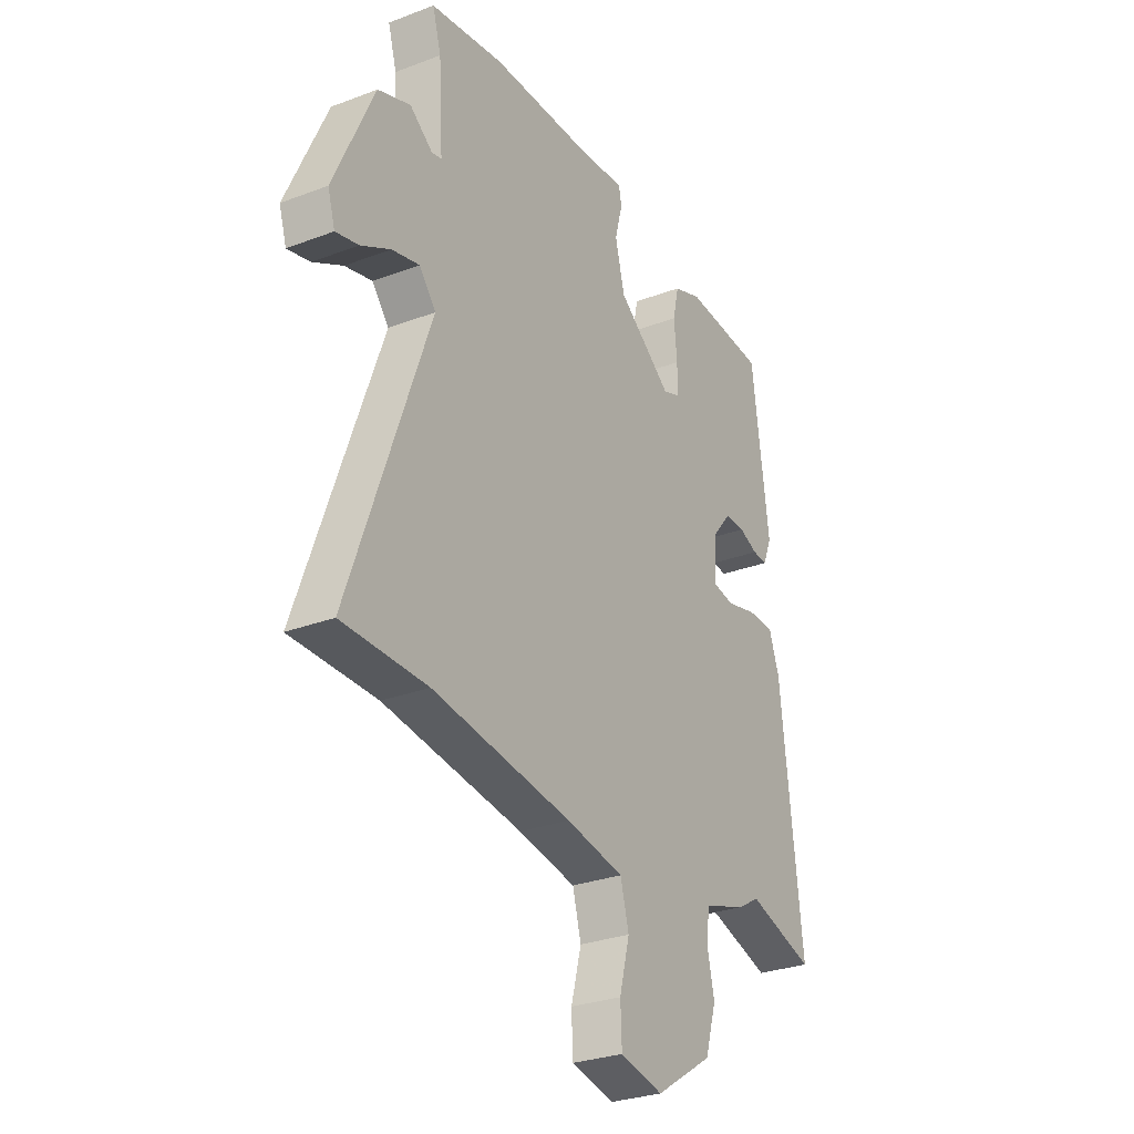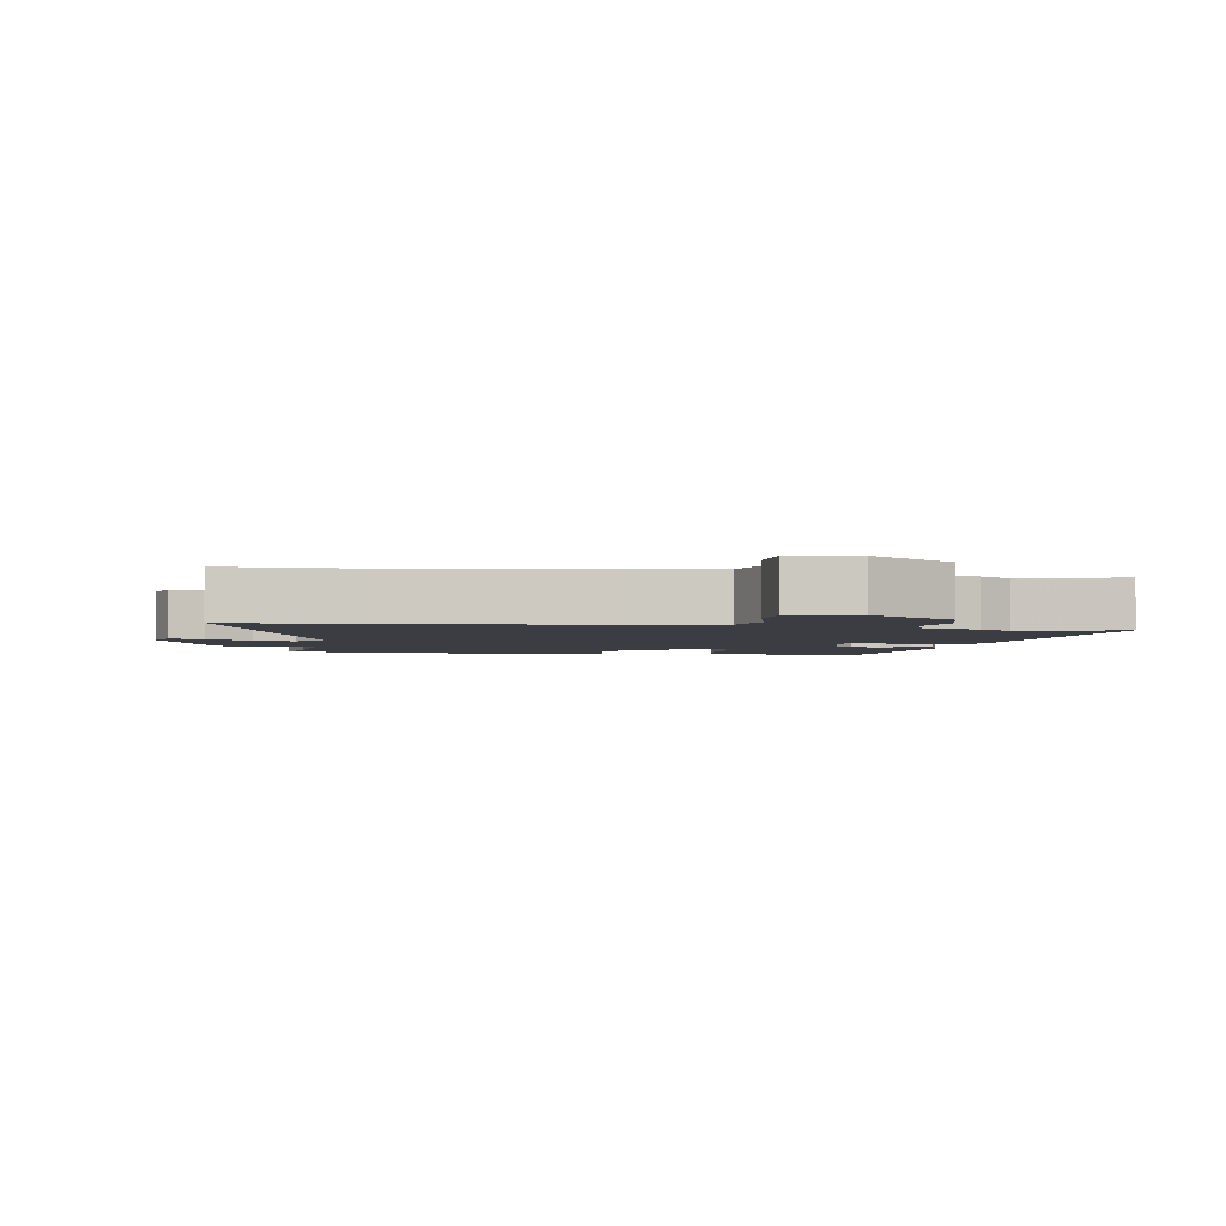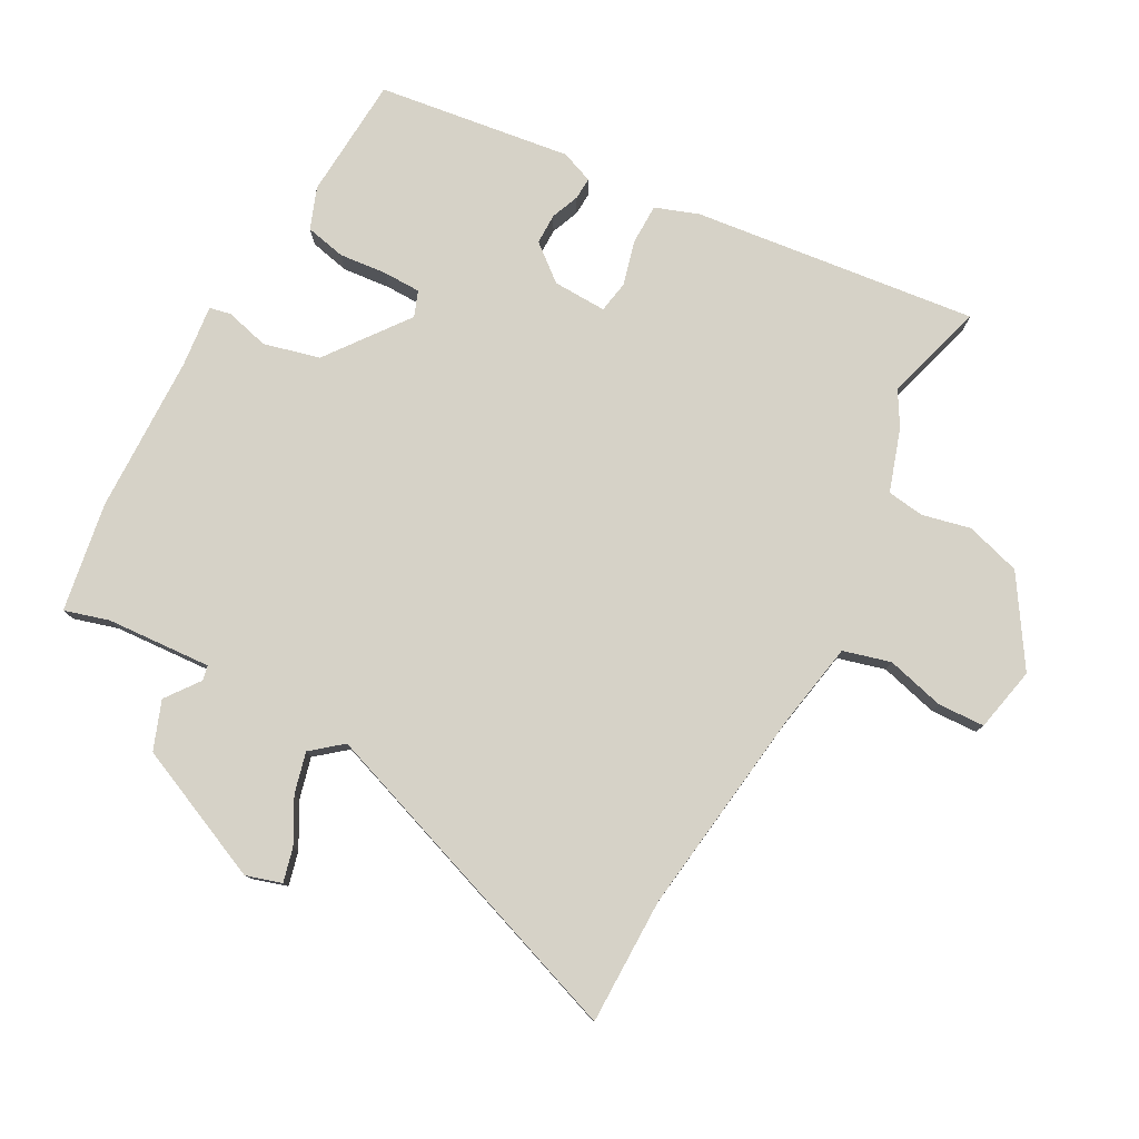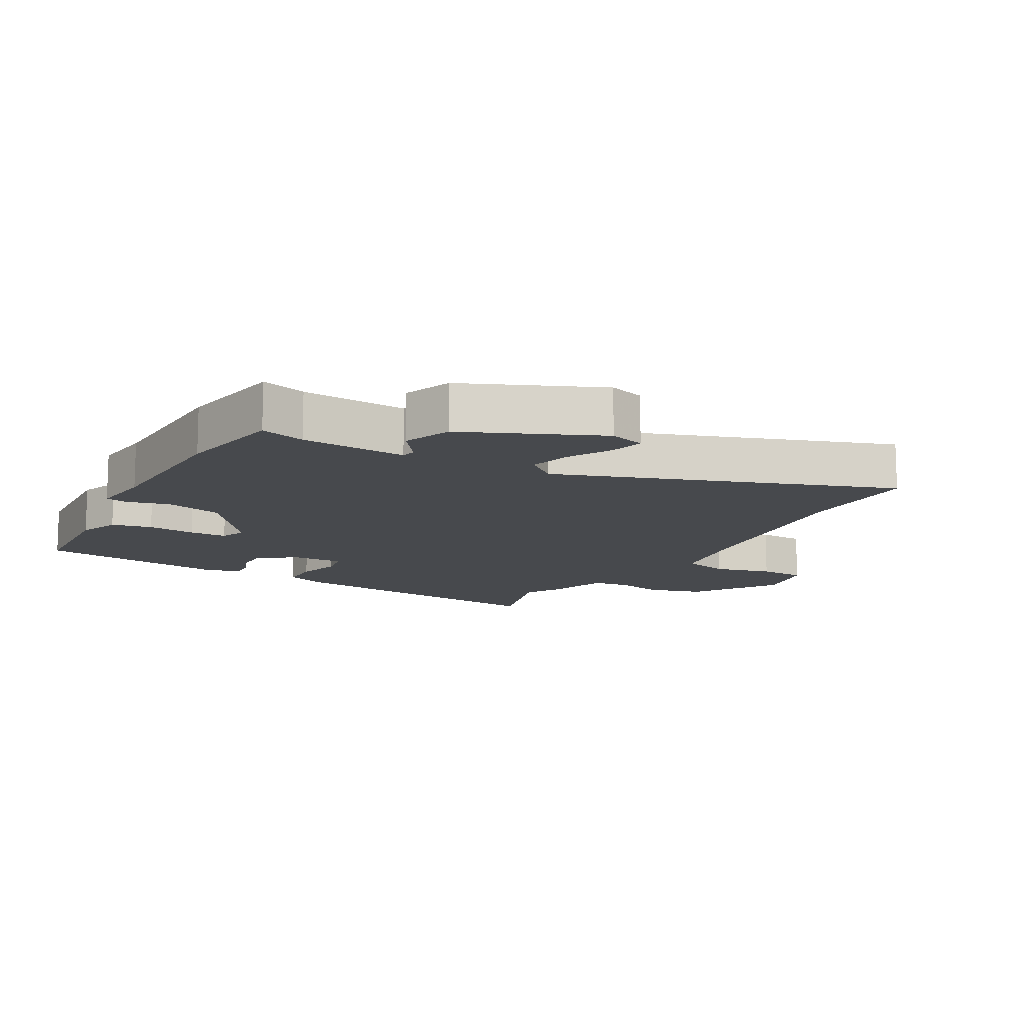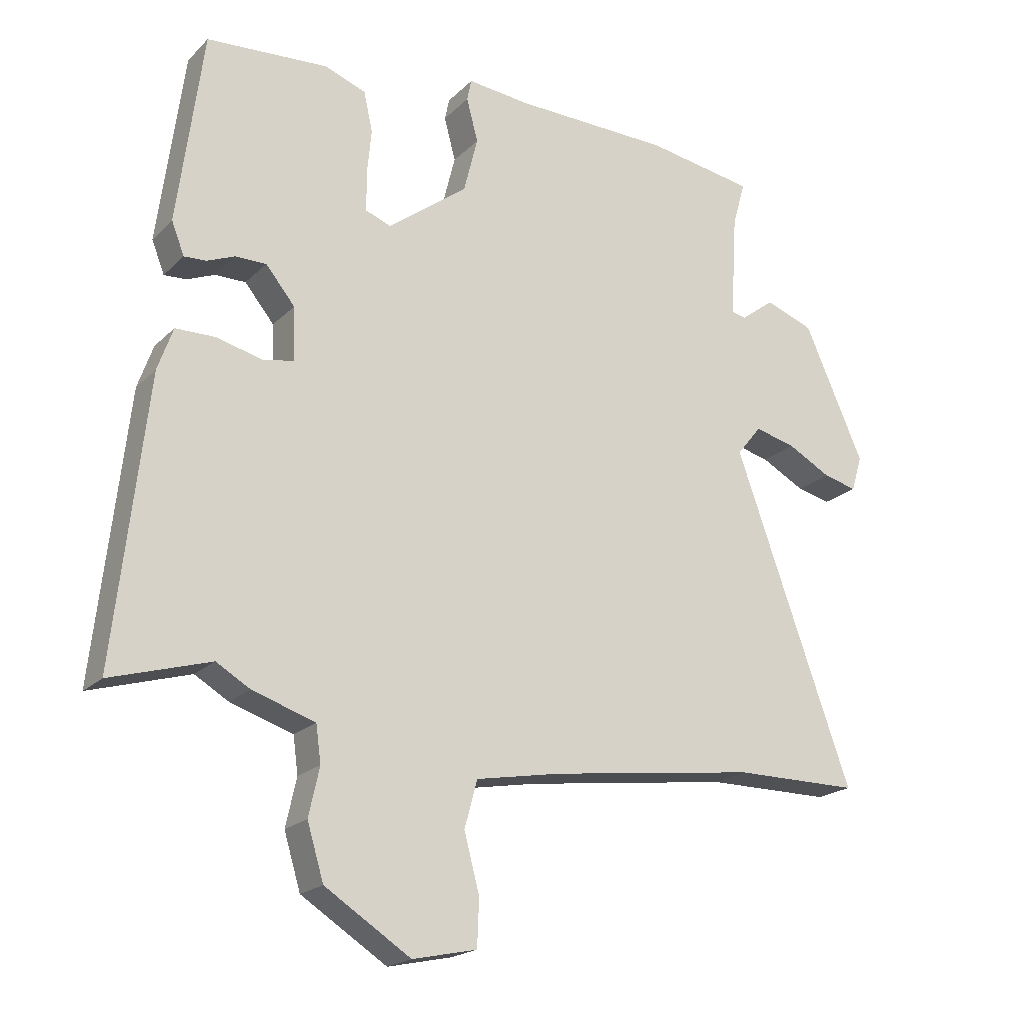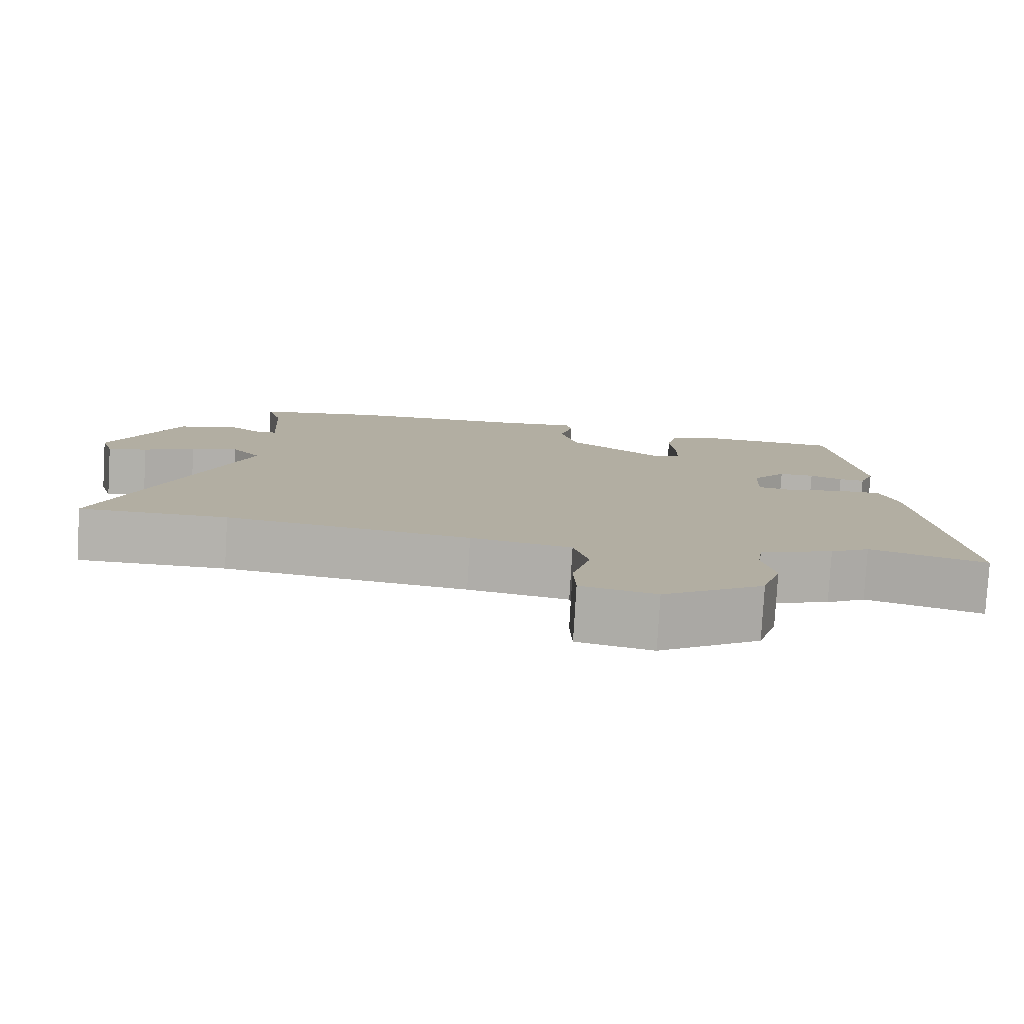
<metadata>
{"format":"obj","ext":"obj","renderer":"f3d","projection":"perspective","resolution":1024,"background":"white","views":[{"elev":-28.9,"azim":119.5,"up":"+Z"},{"elev":-2.9,"azim":169.6,"up":"+Y"},{"elev":78.6,"azim":118.2,"up":"+Y"},{"elev":-12.4,"azim":60.2,"up":"+Y"},{"elev":-20.2,"azim":-30.9,"up":"+Z"},{"elev":-79.6,"azim":176.6,"up":"+Z"}]}
</metadata>
<code>
v 0.367 0.07 0.522
v 0.538 0.07 0.494
v 0.518 0.07 0.424
v 0.508 0.07 0.26
v 0.531 0.07 0.255
v 0.584 0.07 0.295
v 0.66 0.07 0.267
v 0.754 0.07 0.056
v 0.737 0.07 0
v 0.684 0.07 0.013
v 0.615 0.07 0.05
v 0.551 0.07 0.066
v 0.512 0.07 0.018
v 0.697 0.07 -0.499
v 0.499 0.07 -0.5
v 0.173 0.07 -0.544
v 0.038 0.07 -0.569
v 0.018 0.07 -0.643
v 0.042 0.07 -0.734
v 0.039 0.07 -0.807
v -0.062 0.07 -0.829
v -0.197 0.07 -0.743
v -0.223 0.07 -0.657
v -0.206 0.07 -0.581
v -0.214 0.07 -0.523
v -0.313 0.07 -0.491
v -0.366 0.07 -0.46
v -0.523 0.07 -0.507
v -0.473 0.07 -0.061
v -0.449 0.07 0.007
v -0.386 0.07 0.008
v -0.315 0.07 -0.01
v -0.265 0.07 -0.001
v -0.268 0.07 0.083
v -0.314 0.07 0.139
v -0.362 0.07 0.139
v -0.406 0.07 0.121
v -0.441 0.07 0.119
v -0.461 0.07 0.17
v -0.421 0.07 0.474
v -0.229 0.07 0.487
v -0.164 0.07 0.463
v -0.15 0.07 0.4
v -0.157 0.07 0.325
v -0.156 0.07 0.266
v -0.116 0.07 0.251
v 0.01 0.07 0.347
v 0.032 0.07 0.435
v 0.014 0.07 0.503
v 0.021 0.07 0.537
v 0.119 0.07 0.527
v 0.367 0 0.522
v 0.538 0 0.494
v 0.518 0 0.424
v 0.508 0 0.26
v 0.531 0 0.255
v 0.584 0 0.295
v 0.66 0 0.267
v 0.754 0 0.056
v 0.737 0 0
v 0.684 0 0.013
v 0.615 0 0.05
v 0.551 0 0.066
v 0.512 0 0.018
v 0.697 0 -0.499
v 0.499 0 -0.5
v 0.173 0 -0.544
v 0.038 0 -0.569
v 0.018 0 -0.643
v 0.042 0 -0.734
v 0.039 0 -0.807
v -0.062 0 -0.829
v -0.197 0 -0.743
v -0.223 0 -0.657
v -0.206 0 -0.581
v -0.214 0 -0.523
v -0.313 0 -0.491
v -0.366 0 -0.46
v -0.523 0 -0.507
v -0.473 0 -0.061
v -0.449 0 0.007
v -0.386 0 0.008
v -0.315 0 -0.01
v -0.265 0 -0.001
v -0.268 0 0.083
v -0.314 0 0.139
v -0.362 0 0.139
v -0.406 0 0.121
v -0.441 0 0.119
v -0.461 0 0.17
v -0.421 0 0.474
v -0.229 0 0.487
v -0.164 0 0.463
v -0.15 0 0.4
v -0.157 0 0.325
v -0.156 0 0.266
v -0.116 0 0.251
v 0.01 0 0.347
v 0.032 0 0.435
v 0.014 0 0.503
v 0.021 0 0.537
v 0.119 0 0.527
f 48 49 50 51
f 1 2 3
f 51 1 3
f 48 51 3
f 47 48 3
f 46 47 3 4
f 42 43 44
f 41 42 44
f 40 41 44
f 39 40 44
f 38 39 44
f 37 38 44
f 36 37 44
f 35 36 44 45
f 34 35 45 46
f 30 31 32
f 29 30 32
f 28 29 32
f 27 28 32
f 27 32 33
f 26 27 33
f 25 26 33
f 46 4 5
f 34 46 5
f 33 34 5
f 25 33 5
f 24 25 5
f 22 23 24
f 21 22 24
f 20 21 24
f 19 20 24
f 18 19 24
f 13 14 15
f 13 15 16
f 9 10 11
f 8 9 11
f 7 8 11
f 6 7 11
f 5 6 11
f 5 11 12
f 24 5 12 13
f 17 18 24
f 13 16 17 24
f 102 101 100 99
f 54 53 52
f 54 52 102
f 54 102 99
f 54 99 98
f 55 54 98 97
f 95 94 93
f 95 93 92
f 95 92 91
f 95 91 90
f 95 90 89
f 95 89 88
f 95 88 87
f 96 95 87 86
f 97 96 86 85
f 83 82 81
f 83 81 80
f 83 80 79
f 83 79 78
f 84 83 78
f 84 78 77
f 84 77 76
f 56 55 97
f 56 97 85
f 56 85 84
f 56 84 76
f 56 76 75
f 75 74 73
f 75 73 72
f 75 72 71
f 75 71 70
f 75 70 69
f 66 65 64
f 67 66 64
f 62 61 60
f 62 60 59
f 62 59 58
f 62 58 57
f 62 57 56
f 63 62 56
f 64 63 56 75
f 75 69 68
f 75 68 67 64
f 1 52 53 2
f 2 53 54 3
f 3 54 55 4
f 4 55 56 5
f 5 56 57 6
f 6 57 58 7
f 7 58 59 8
f 8 59 60 9
f 9 60 61 10
f 10 61 62 11
f 11 62 63 12
f 12 63 64 13
f 13 64 65 14
f 14 65 66 15
f 15 66 67 16
f 16 67 68 17
f 17 68 69 18
f 18 69 70 19
f 19 70 71 20
f 20 71 72 21
f 21 72 73 22
f 22 73 74 23
f 23 74 75 24
f 24 75 76 25
f 25 76 77 26
f 26 77 78 27
f 27 78 79 28
f 28 79 80 29
f 29 80 81 30
f 30 81 82 31
f 31 82 83 32
f 32 83 84 33
f 33 84 85 34
f 34 85 86 35
f 35 86 87 36
f 36 87 88 37
f 37 88 89 38
f 38 89 90 39
f 39 90 91 40
f 40 91 92 41
f 41 92 93 42
f 42 93 94 43
f 43 94 95 44
f 44 95 96 45
f 45 96 97 46
f 46 97 98 47
f 47 98 99 48
f 48 99 100 49
f 49 100 101 50
f 50 101 102 51
f 51 102 52 1

</code>
